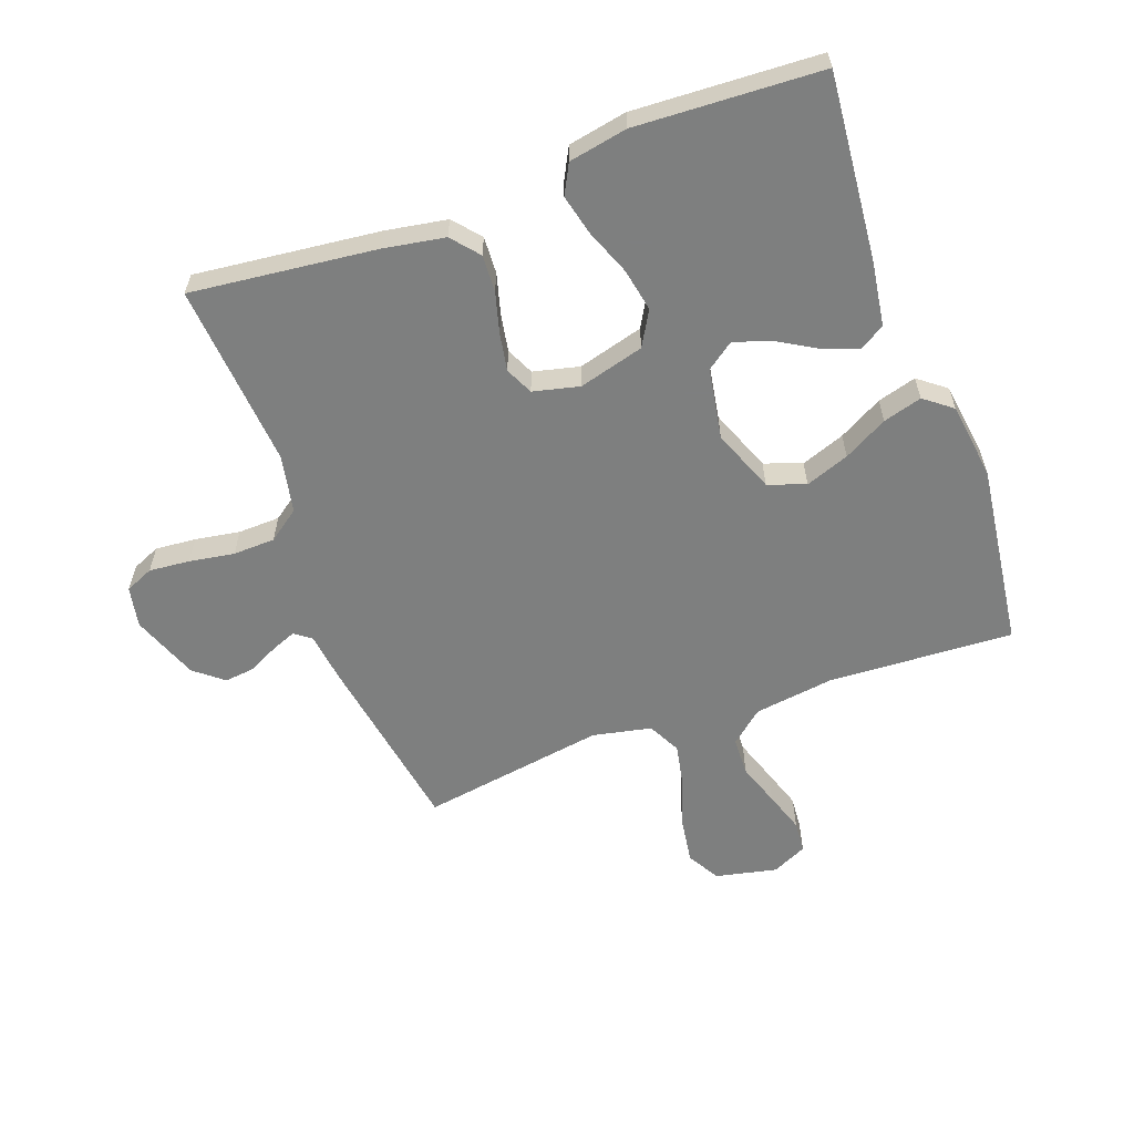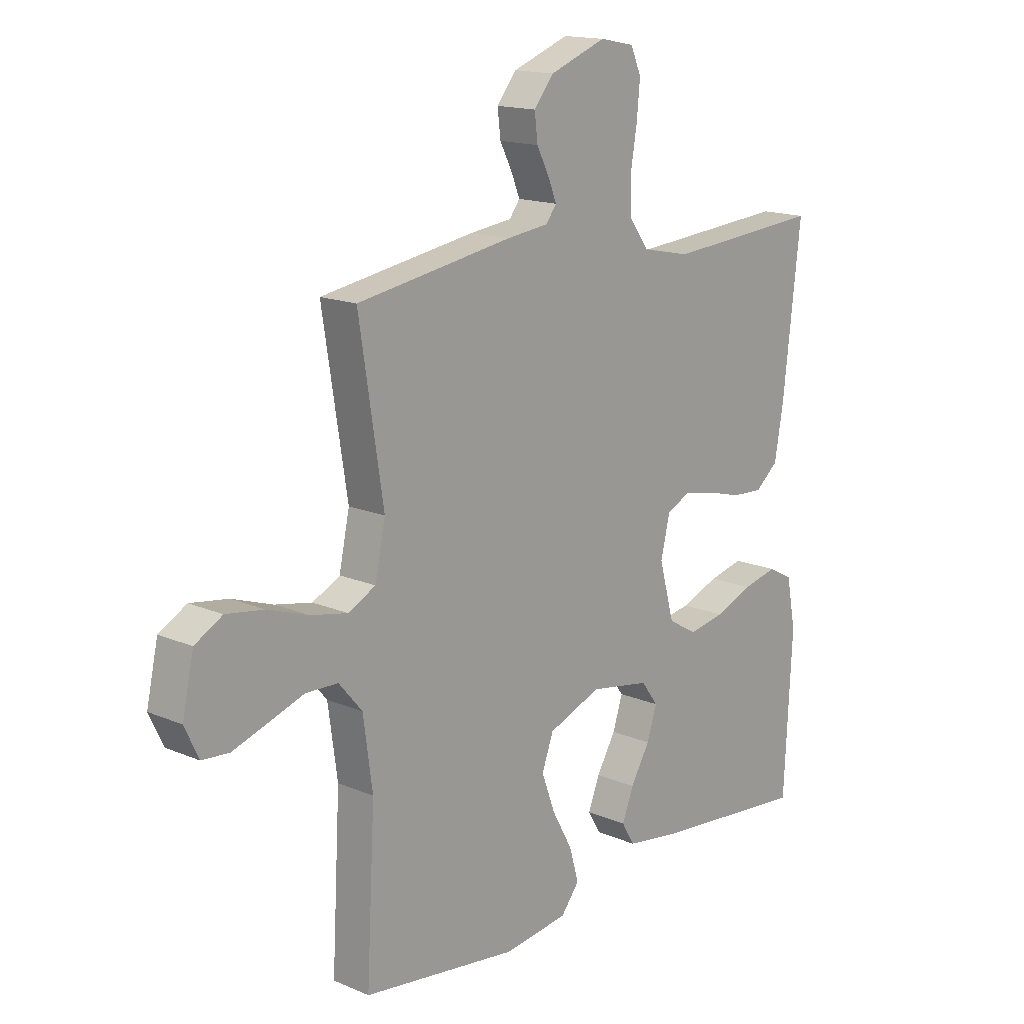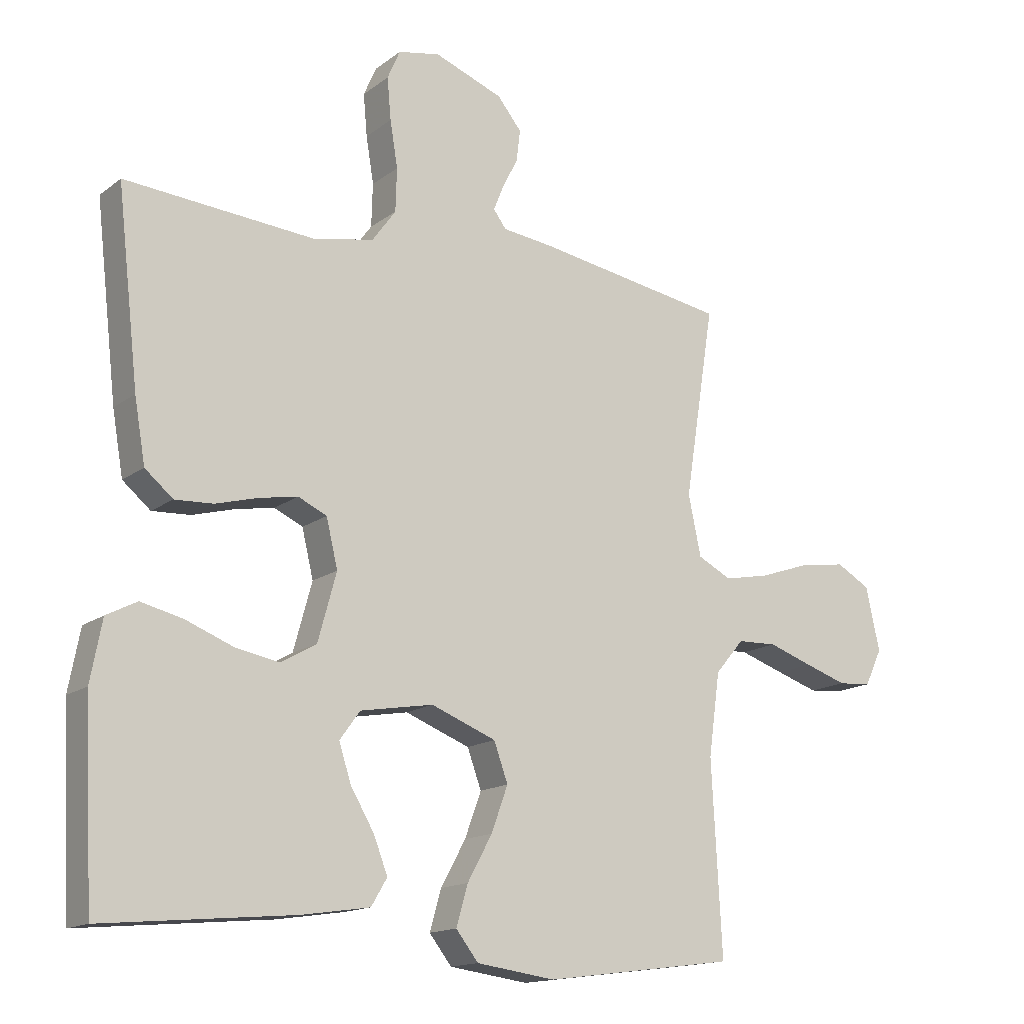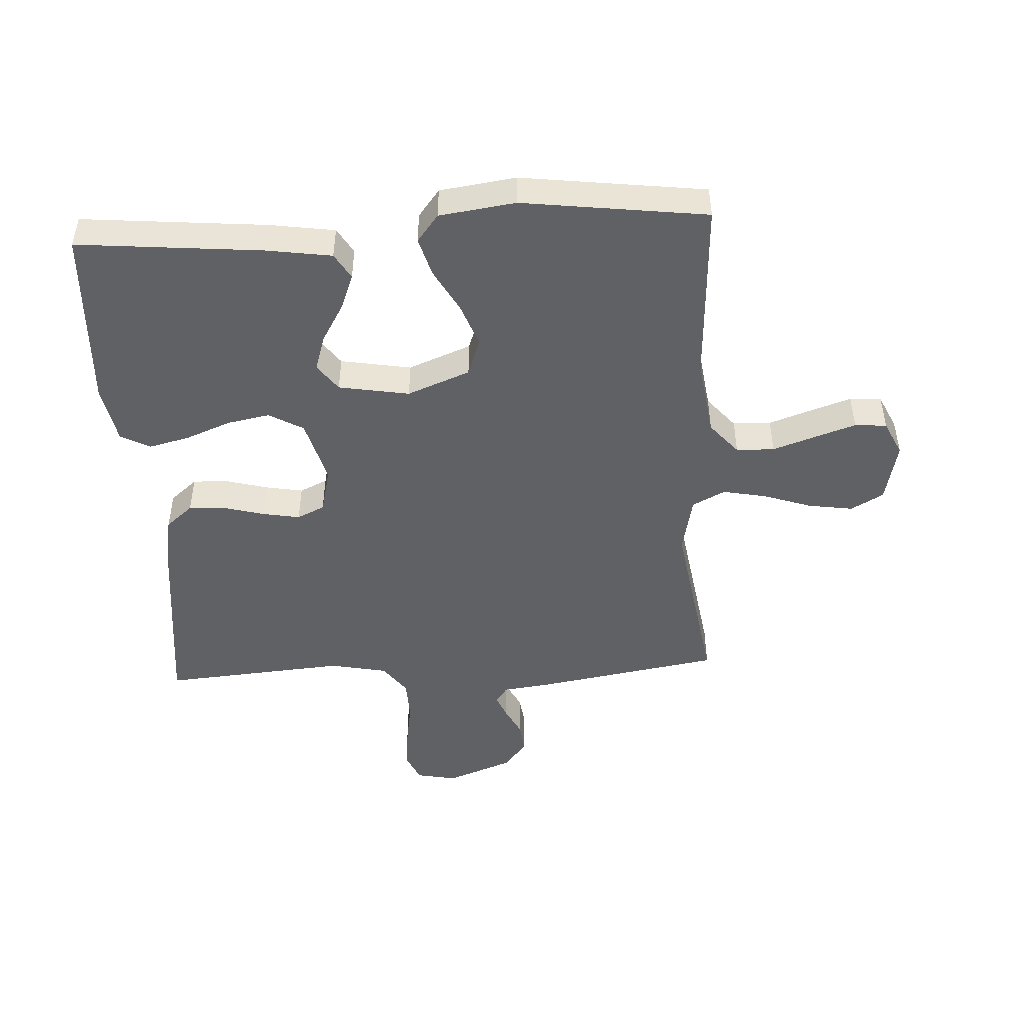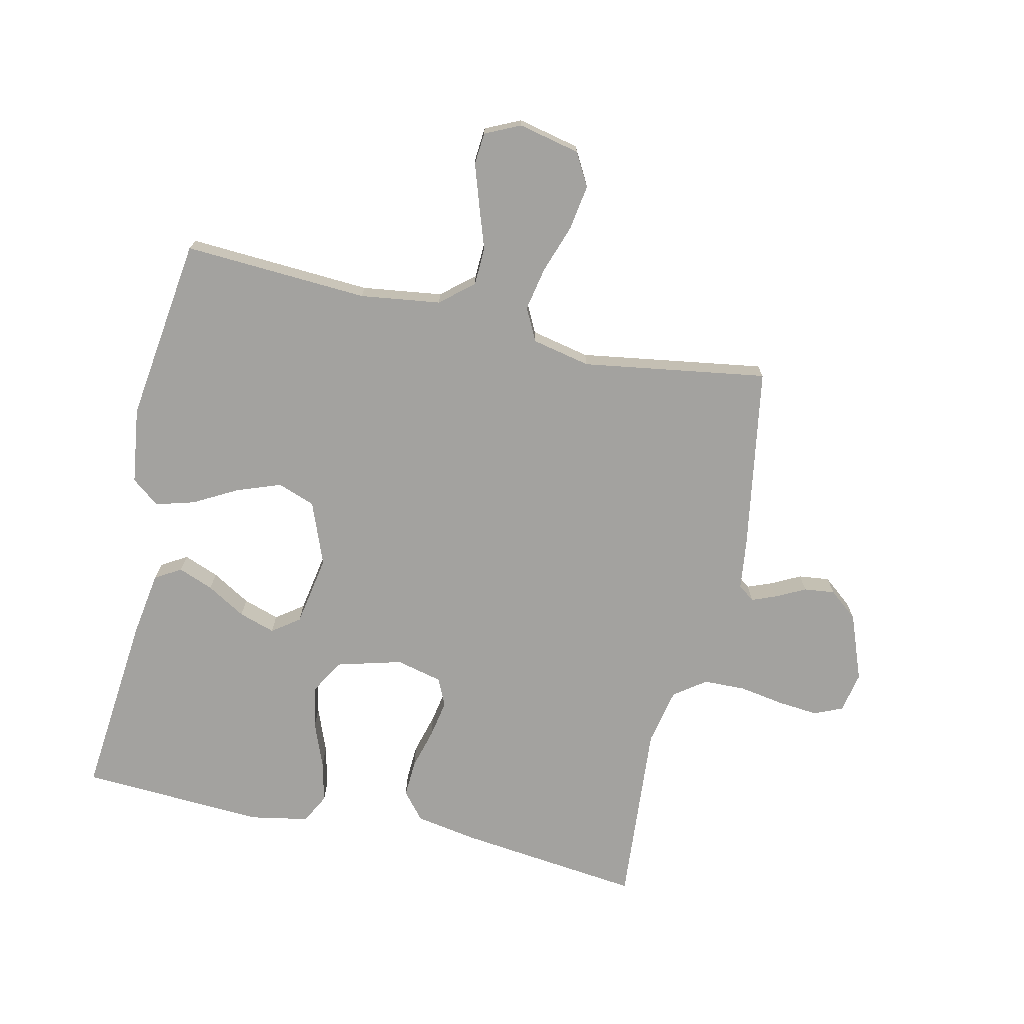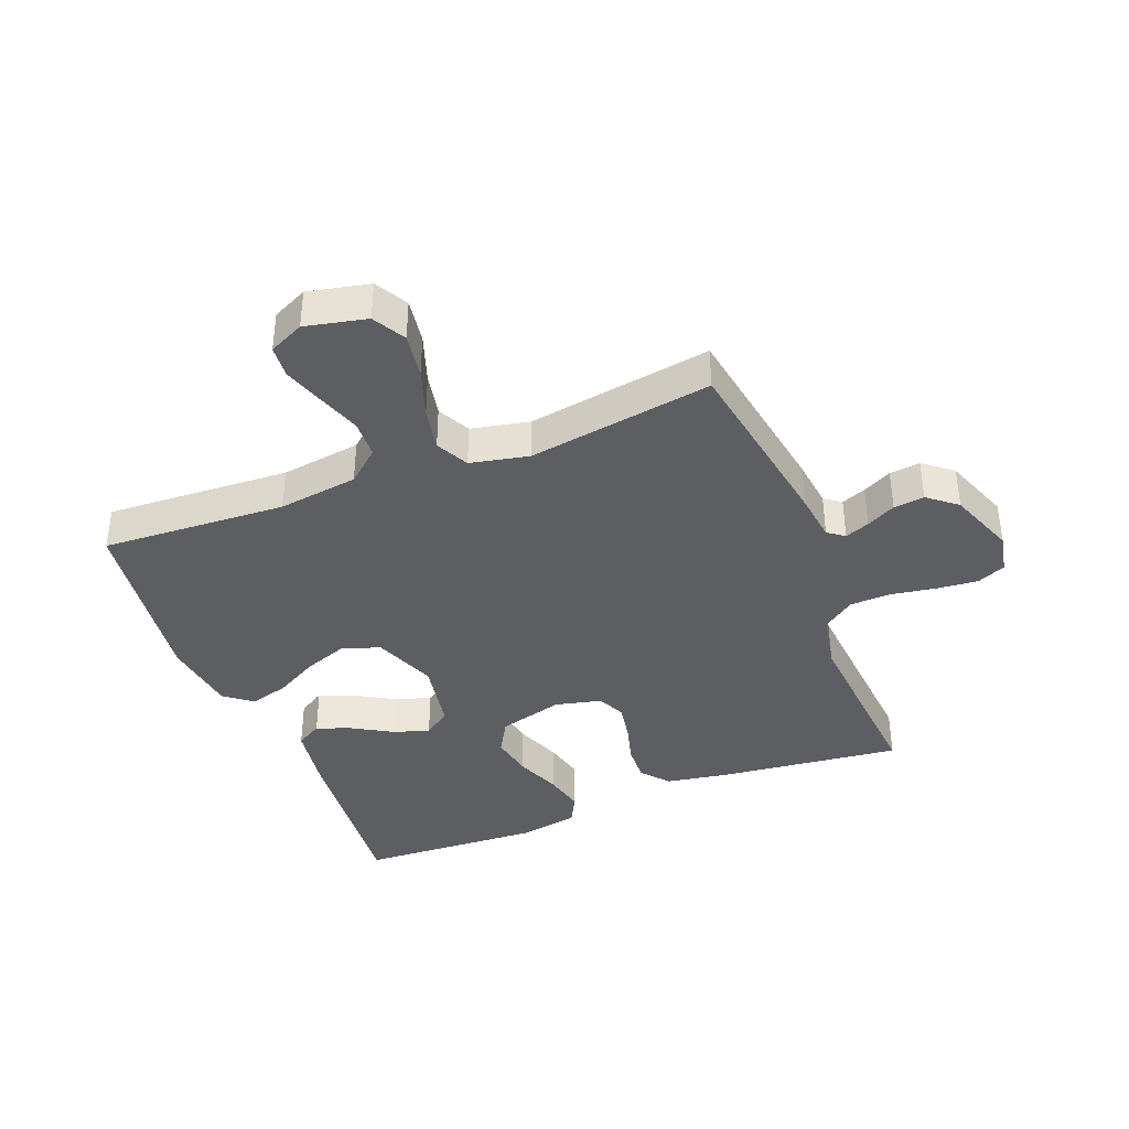
<metadata>
{"format":"obj","ext":"obj","renderer":"f3d","projection":"perspective","resolution":1024,"background":"white","views":[{"elev":-59.6,"azim":110.1,"up":"+Y"},{"elev":15.6,"azim":-48.1,"up":"+Z"},{"elev":-15.0,"azim":146.9,"up":"+Z"},{"elev":-47.6,"azim":-176.8,"up":"+Y"},{"elev":-72.5,"azim":-102.8,"up":"+Y"},{"elev":-39.0,"azim":-68.6,"up":"+Y"}]}
</metadata>
<code>
v 0.5 0.07 0.5
v 0.466 0.07 0.2
v 0.449 0.07 0.101
v 0.405 0.07 0.064
v 0.345 0.07 0.067
v 0.279 0.07 0.085
v 0.218 0.07 0.096
v 0.173 0.07 0.075
v 0.155 0.07 0
v 0.184 0.07 -0.106
v 0.24 0.07 -0.138
v 0.309 0.07 -0.125
v 0.383 0.07 -0.096
v 0.449 0.07 -0.08
v 0.497 0.07 -0.105
v 0.515 0.07 -0.2
v 0.5 0.07 -0.5
v 0.2 0.07 -0.472
v 0.094 0.07 -0.456
v 0.069 0.07 -0.414
v 0.091 0.07 -0.357
v 0.128 0.07 -0.294
v 0.147 0.07 -0.235
v 0.115 0.07 -0.191
v 0 0.07 -0.171
v -0.102 0.07 -0.211
v -0.124 0.07 -0.272
v -0.098 0.07 -0.343
v -0.059 0.07 -0.414
v -0.041 0.07 -0.477
v -0.076 0.07 -0.522
v -0.2 0.07 -0.539
v -0.5 0.07 -0.5
v -0.484 0.07 -0.2
v -0.502 0.07 -0.07
v -0.547 0.07 -0.017
v -0.609 0.07 -0.015
v -0.679 0.07 -0.039
v -0.745 0.07 -0.061
v -0.797 0.07 -0.057
v -0.824 0.07 0
v -0.802 0.07 0.1
v -0.749 0.07 0.13
v -0.676 0.07 0.119
v -0.597 0.07 0.092
v -0.526 0.07 0.078
v -0.473 0.07 0.105
v -0.453 0.07 0.2
v -0.5 0.07 0.5
v -0.2 0.07 0.55
v -0.12 0.07 0.56
v -0.1 0.07 0.587
v -0.116 0.07 0.627
v -0.14 0.07 0.674
v -0.146 0.07 0.724
v -0.108 0.07 0.771
v 0 0.07 0.812
v 0.066 0.07 0.799
v 0.086 0.07 0.753
v 0.08 0.07 0.687
v 0.068 0.07 0.614
v 0.07 0.07 0.546
v 0.107 0.07 0.495
v 0.2 0.07 0.476
v 0.5 0 0.5
v 0.466 0 0.2
v 0.449 0 0.101
v 0.405 0 0.064
v 0.345 0 0.067
v 0.279 0 0.085
v 0.218 0 0.096
v 0.173 0 0.075
v 0.155 0 0
v 0.184 0 -0.106
v 0.24 0 -0.138
v 0.309 0 -0.125
v 0.383 0 -0.096
v 0.449 0 -0.08
v 0.497 0 -0.105
v 0.515 0 -0.2
v 0.5 0 -0.5
v 0.2 0 -0.472
v 0.094 0 -0.456
v 0.069 0 -0.414
v 0.091 0 -0.357
v 0.128 0 -0.294
v 0.147 0 -0.235
v 0.115 0 -0.191
v 0 0 -0.171
v -0.102 0 -0.211
v -0.124 0 -0.272
v -0.098 0 -0.343
v -0.059 0 -0.414
v -0.041 0 -0.477
v -0.076 0 -0.522
v -0.2 0 -0.539
v -0.5 0 -0.5
v -0.484 0 -0.2
v -0.502 0 -0.07
v -0.547 0 -0.017
v -0.609 0 -0.015
v -0.679 0 -0.039
v -0.745 0 -0.061
v -0.797 0 -0.057
v -0.824 0 0
v -0.802 0 0.1
v -0.749 0 0.13
v -0.676 0 0.119
v -0.597 0 0.092
v -0.526 0 0.078
v -0.473 0 0.105
v -0.453 0 0.2
v -0.5 0 0.5
v -0.2 0 0.55
v -0.12 0 0.56
v -0.1 0 0.587
v -0.116 0 0.627
v -0.14 0 0.674
v -0.146 0 0.724
v -0.108 0 0.771
v 0 0 0.812
v 0.066 0 0.799
v 0.086 0 0.753
v 0.08 0 0.687
v 0.068 0 0.614
v 0.07 0 0.546
v 0.107 0 0.495
v 0.2 0 0.476
f 59 60 61
f 58 59 61
f 57 58 61
f 56 57 61
f 55 56 61
f 54 55 61
f 53 54 61
f 52 53 61 62
f 51 52 62 63
f 50 51 63
f 49 50 63
f 48 49 63
f 43 44 45
f 42 43 45
f 41 42 45
f 40 41 45
f 39 40 45
f 38 39 45
f 37 38 45
f 36 37 45 46
f 35 36 46 47
f 32 33 34
f 31 32 34
f 30 31 34
f 29 30 34
f 28 29 34
f 35 47 48
f 34 35 48
f 28 34 48
f 27 28 48
f 20 21 22
f 19 20 22
f 18 19 22
f 17 18 22
f 16 17 22
f 15 16 22
f 14 15 22
f 13 14 22
f 12 13 22
f 11 12 22 23
f 10 11 23 24
f 4 5 6
f 3 4 6
f 2 3 6
f 1 2 6
f 64 1 6
f 64 6 7
f 63 64 7 8
f 26 27 48 63
f 63 8 9
f 26 63 9
f 25 26 9
f 9 10 24 25
f 125 124 123
f 125 123 122
f 125 122 121
f 125 121 120
f 125 120 119
f 125 119 118
f 125 118 117
f 126 125 117 116
f 127 126 116 115
f 127 115 114
f 127 114 113
f 127 113 112
f 109 108 107
f 109 107 106
f 109 106 105
f 109 105 104
f 109 104 103
f 109 103 102
f 109 102 101
f 110 109 101 100
f 111 110 100 99
f 98 97 96
f 98 96 95
f 98 95 94
f 98 94 93
f 98 93 92
f 112 111 99
f 112 99 98
f 112 98 92
f 112 92 91
f 86 85 84
f 86 84 83
f 86 83 82
f 86 82 81
f 86 81 80
f 86 80 79
f 86 79 78
f 86 78 77
f 86 77 76
f 87 86 76 75
f 88 87 75 74
f 70 69 68
f 70 68 67
f 70 67 66
f 70 66 65
f 70 65 128
f 71 70 128
f 72 71 128 127
f 127 112 91 90
f 73 72 127
f 73 127 90
f 73 90 89
f 89 88 74 73
f 1 65 66 2
f 2 66 67 3
f 3 67 68 4
f 4 68 69 5
f 5 69 70 6
f 6 70 71 7
f 7 71 72 8
f 8 72 73 9
f 9 73 74 10
f 10 74 75 11
f 11 75 76 12
f 12 76 77 13
f 13 77 78 14
f 14 78 79 15
f 15 79 80 16
f 16 80 81 17
f 17 81 82 18
f 18 82 83 19
f 19 83 84 20
f 20 84 85 21
f 21 85 86 22
f 22 86 87 23
f 23 87 88 24
f 24 88 89 25
f 25 89 90 26
f 26 90 91 27
f 27 91 92 28
f 28 92 93 29
f 29 93 94 30
f 30 94 95 31
f 31 95 96 32
f 32 96 97 33
f 33 97 98 34
f 34 98 99 35
f 35 99 100 36
f 36 100 101 37
f 37 101 102 38
f 38 102 103 39
f 39 103 104 40
f 40 104 105 41
f 41 105 106 42
f 42 106 107 43
f 43 107 108 44
f 44 108 109 45
f 45 109 110 46
f 46 110 111 47
f 47 111 112 48
f 48 112 113 49
f 49 113 114 50
f 50 114 115 51
f 51 115 116 52
f 52 116 117 53
f 53 117 118 54
f 54 118 119 55
f 55 119 120 56
f 56 120 121 57
f 57 121 122 58
f 58 122 123 59
f 59 123 124 60
f 60 124 125 61
f 61 125 126 62
f 62 126 127 63
f 63 127 128 64
f 64 128 65 1

</code>
